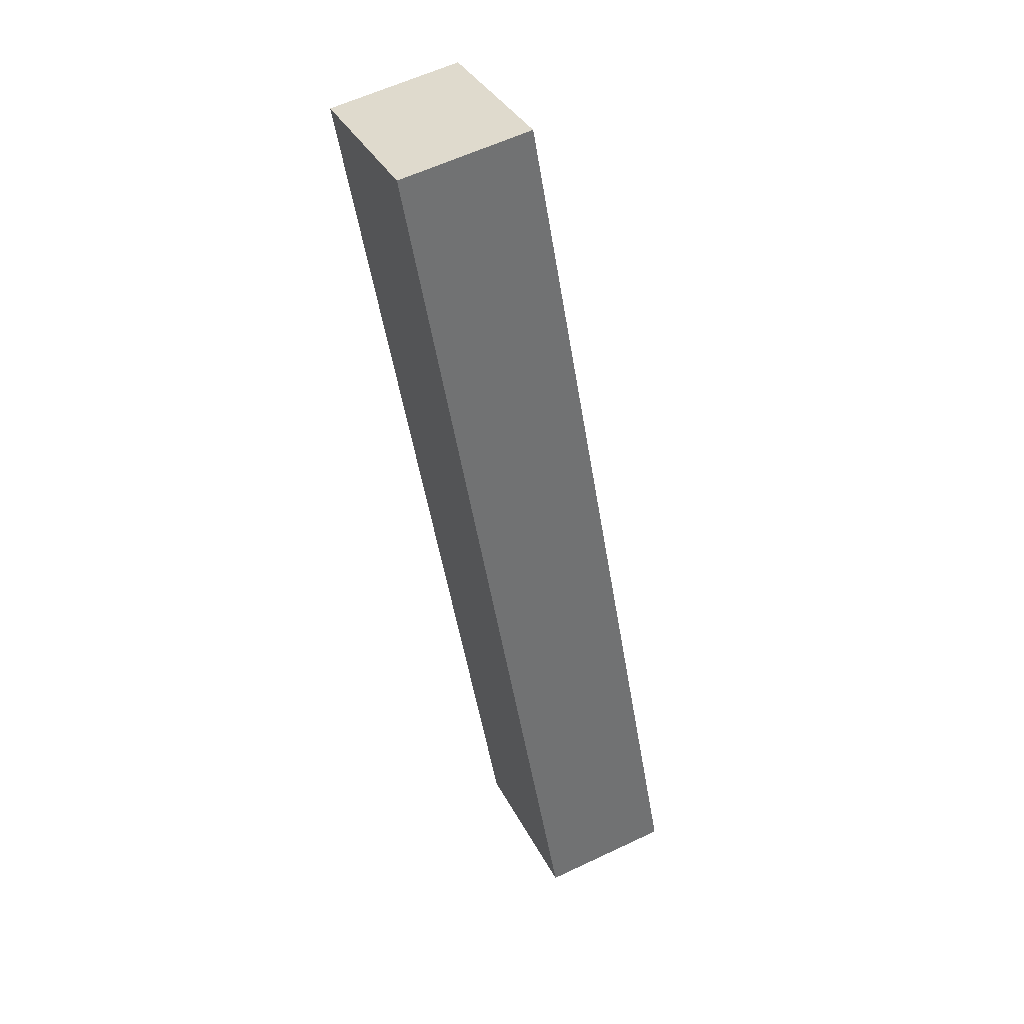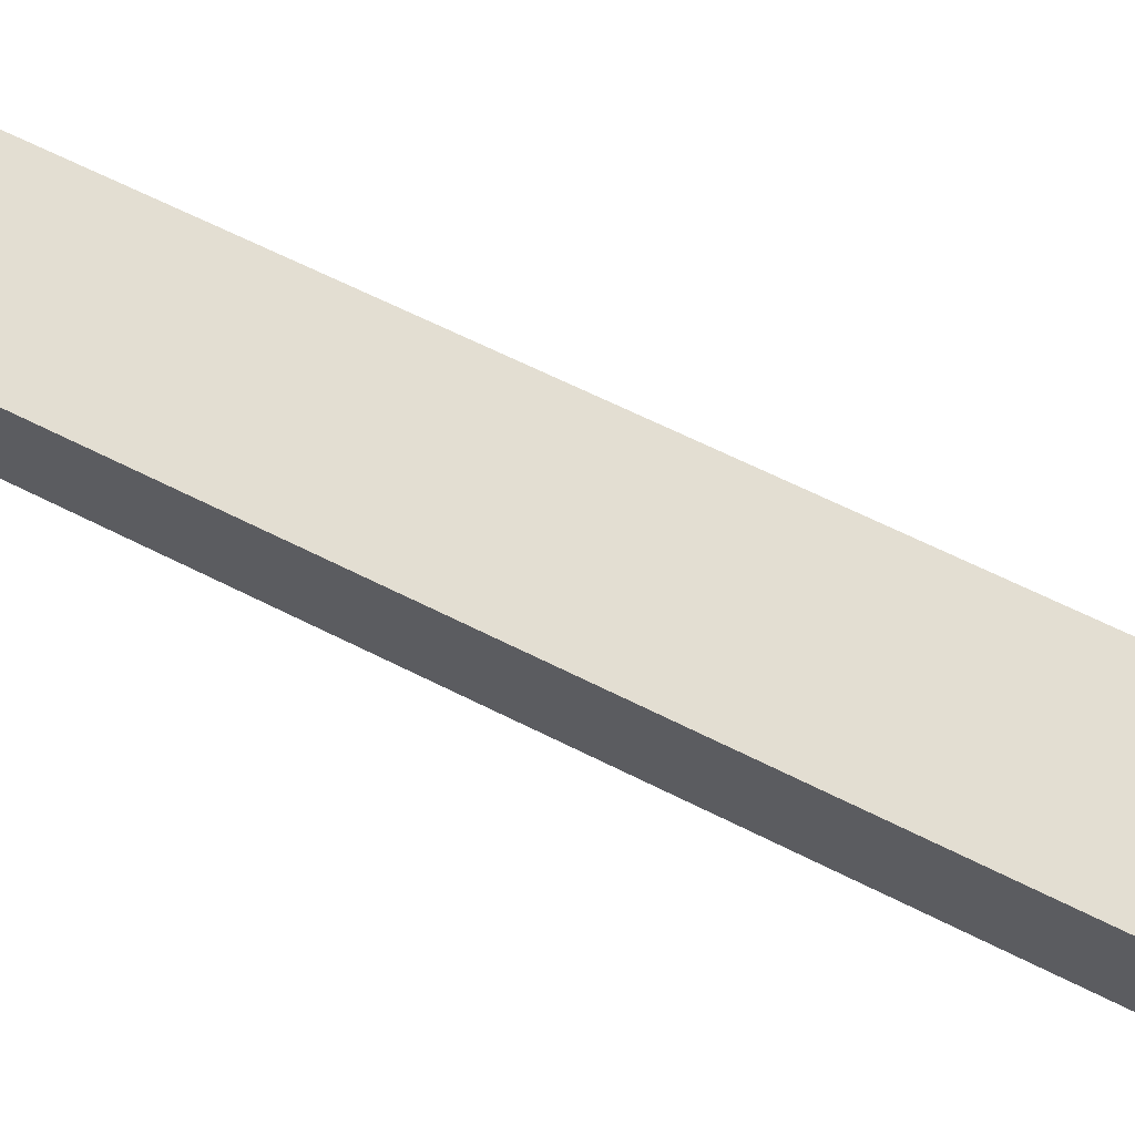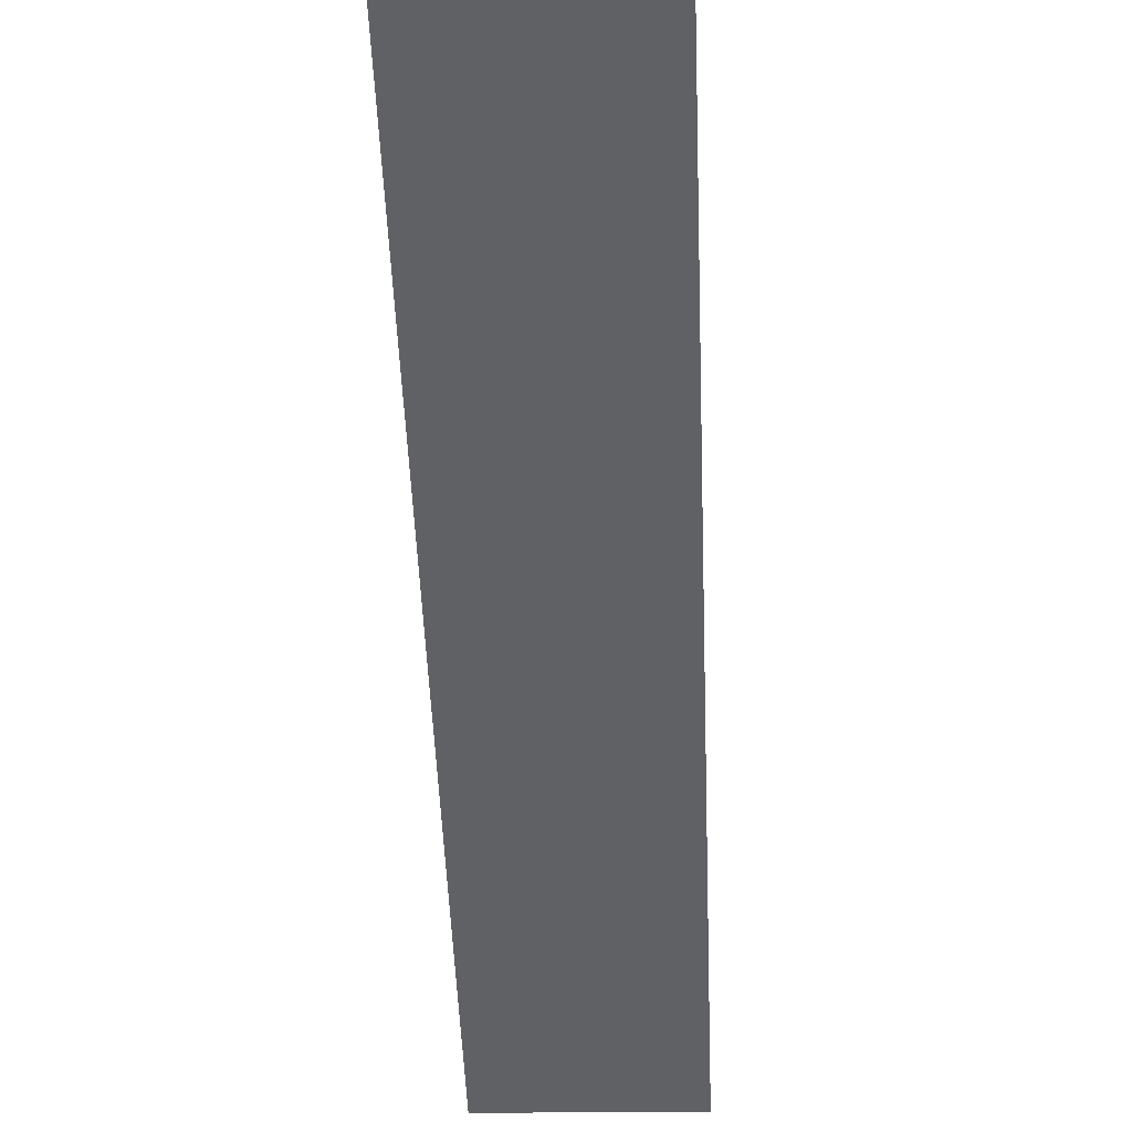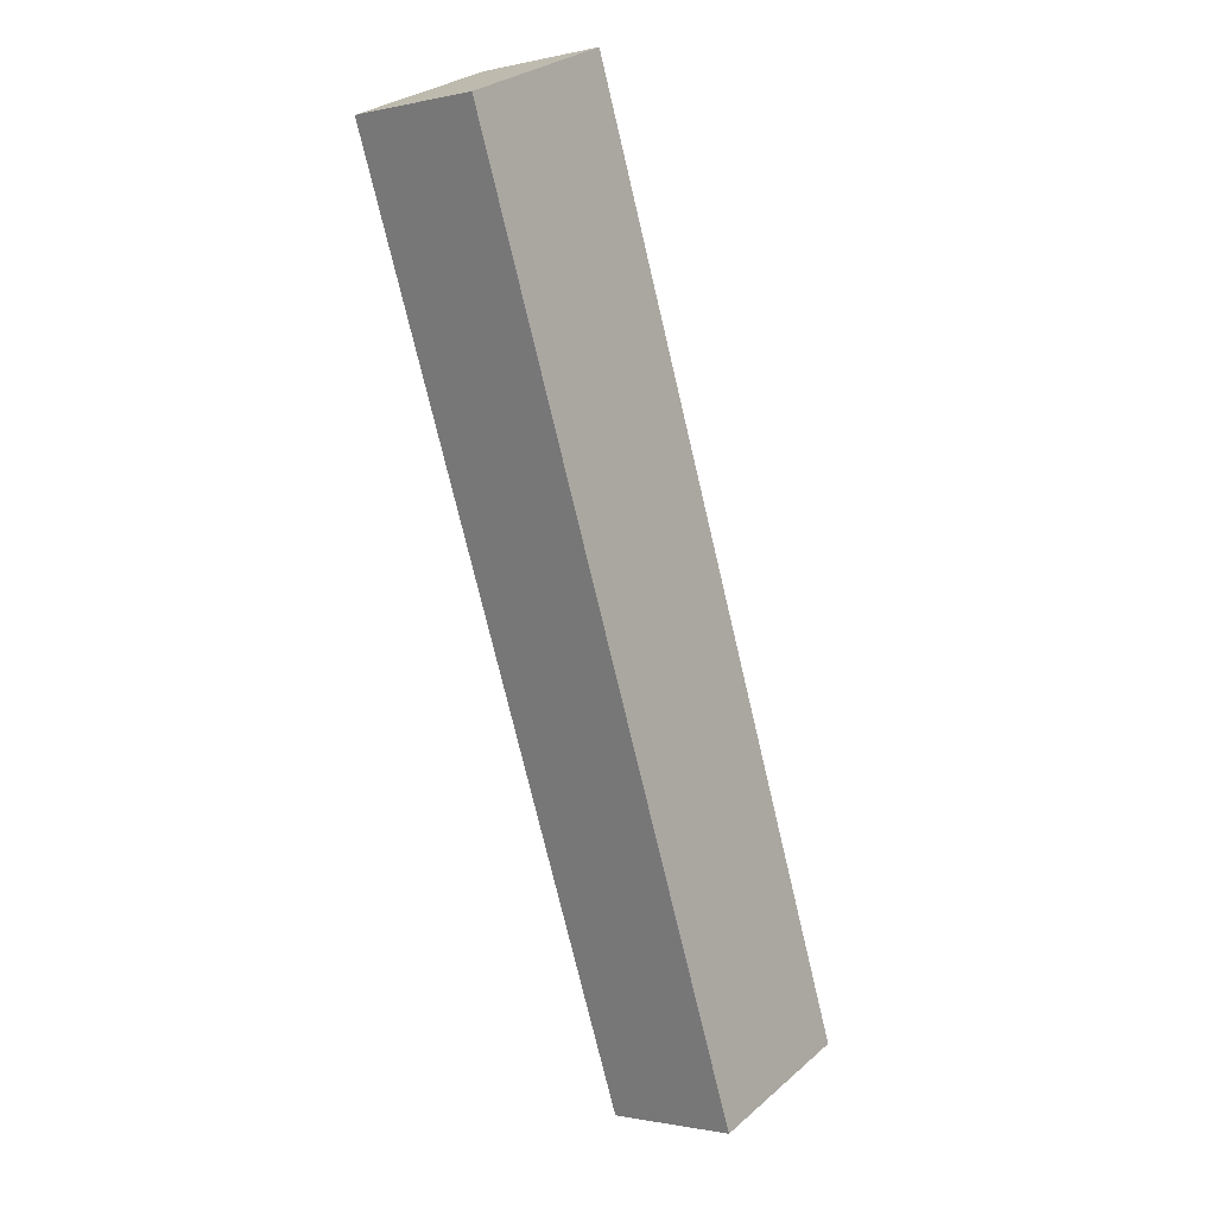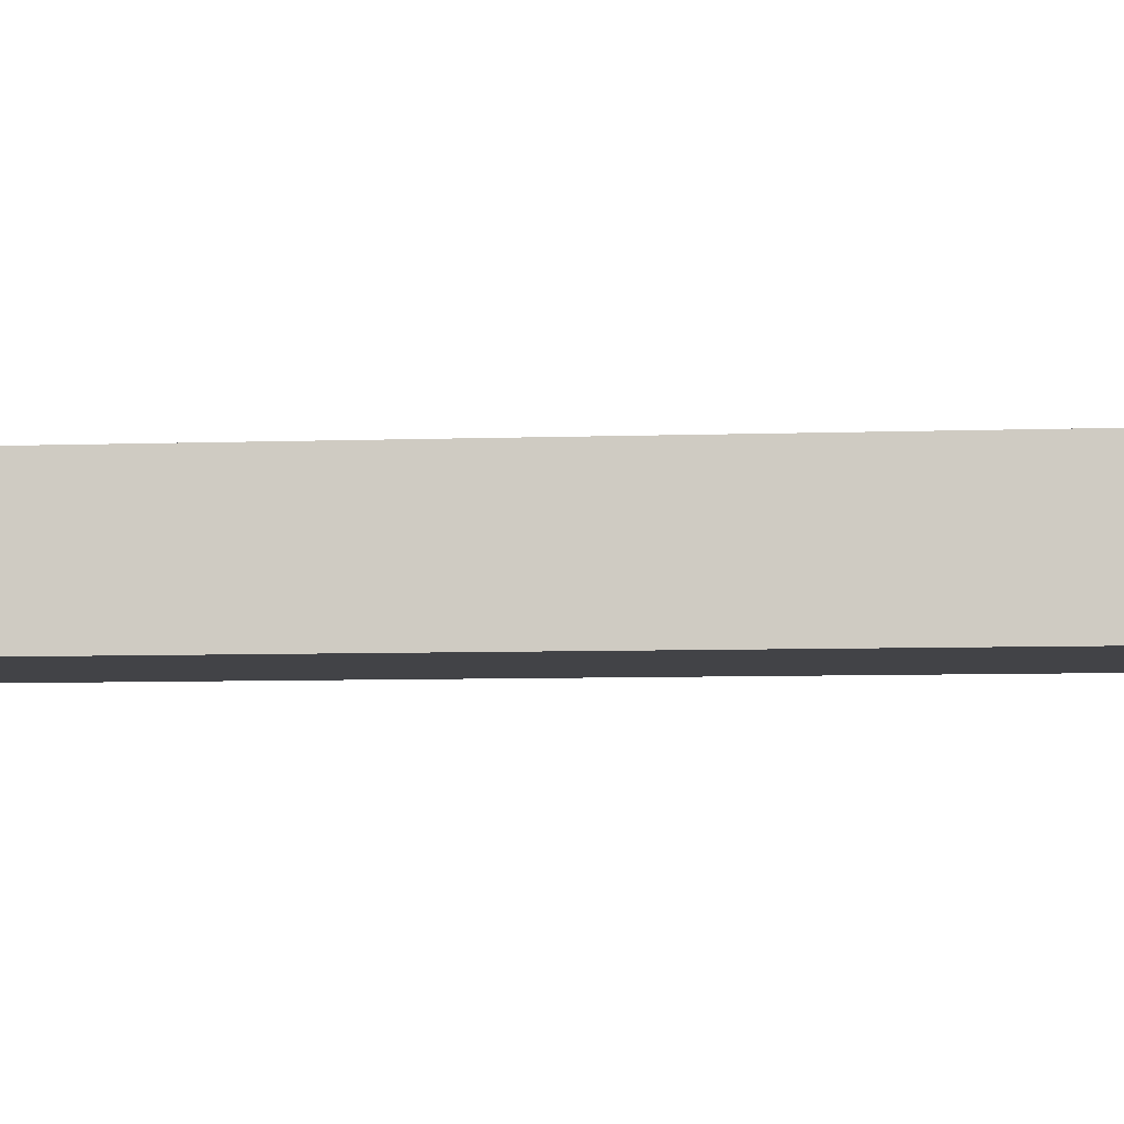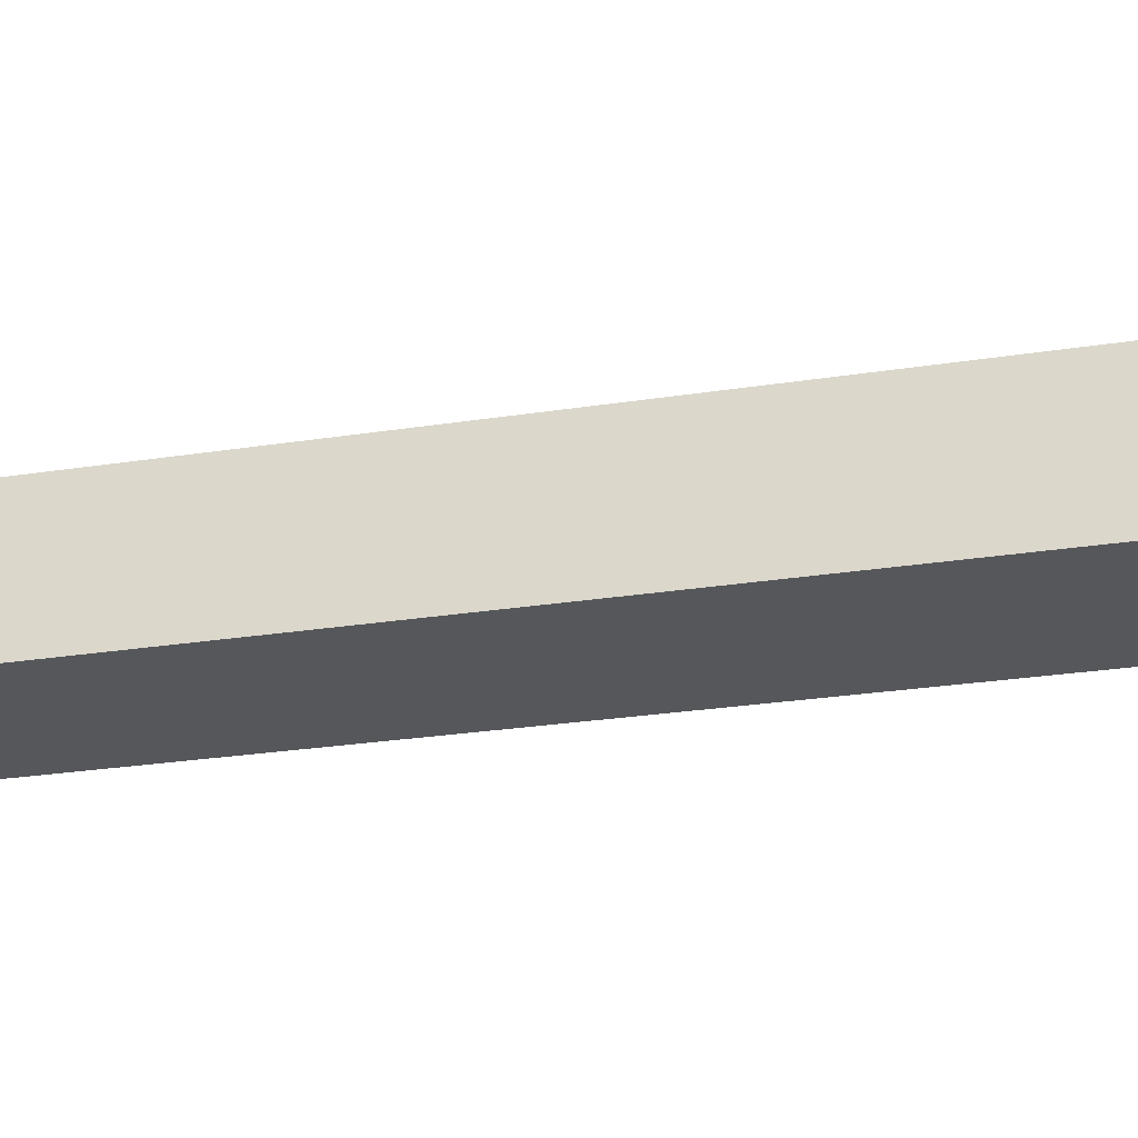
<metadata>
{"format":"obj","ext":"obj","renderer":"f3d","projection":"perspective","resolution":1024,"background":"white","views":[{"elev":59.5,"azim":-116.0,"up":"+Z"},{"elev":67.4,"azim":-42.3,"up":"+Y"},{"elev":-46.9,"azim":-156.6,"up":"+Y"},{"elev":-1.0,"azim":129.2,"up":"+Z"},{"elev":-7.4,"azim":116.8,"up":"+Y"},{"elev":-26.6,"azim":-55.0,"up":"+Y"}]}
</metadata>
<code>
v  4.441 4.529 -1.667
v  14.02 4.529 19.74
v  5.501 4.529 -2.065
v  17.31 4.529 28.18
v  14.02 4.529 29.57
v  0 4.529 2.773e-16
v  0.068 4.529 0.175
v  11.84 4.529 30.49
v  5.501 1.264e-16 -2.065
v  0 0 0
v  4.441 1.021e-16 -1.667
v  11.84 -1.867e-15 30.49
v  0.068 -1.072e-17 0.175
v  17.31 -1.726e-15 28.18
v  14.02 -1.811e-15 29.57
v  14.02 -1.209e-15 19.74
g defaultobject
f 1 2 3
f 2 1 4
f 4 1 5
f 5 1 6
f 5 6 7
f 5 7 8
f 9 1 3
f 1 9 6
f 6 9 10
f 10 9 11
f 10 7 6
f 7 10 8
f 8 10 12
f 12 10 13
f 12 5 8
f 5 12 4
f 4 12 14
f 14 12 15
f 2 9 3
f 9 2 16
f 16 2 4
f 16 4 14
f 11 13 10
f 13 11 12
f 12 11 9
f 12 9 16
f 12 16 14
f 12 14 15

</code>
